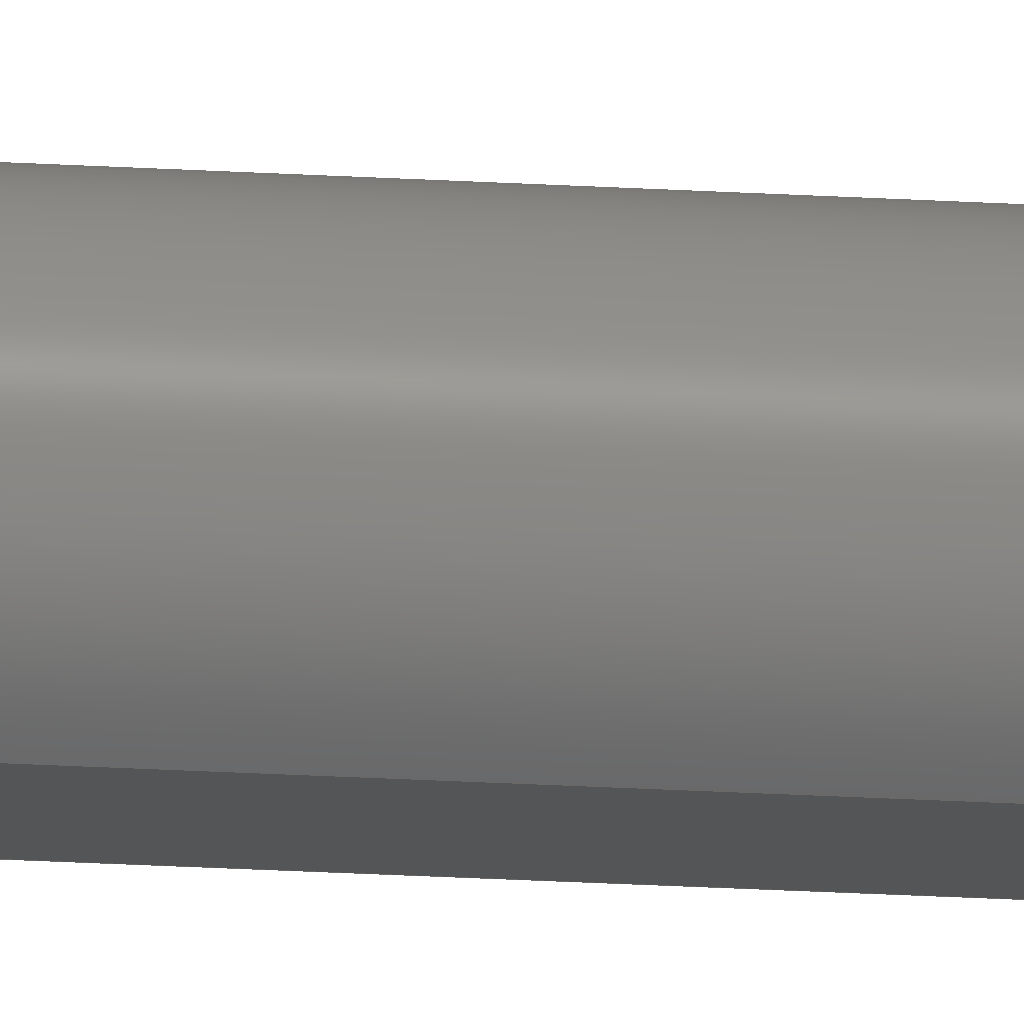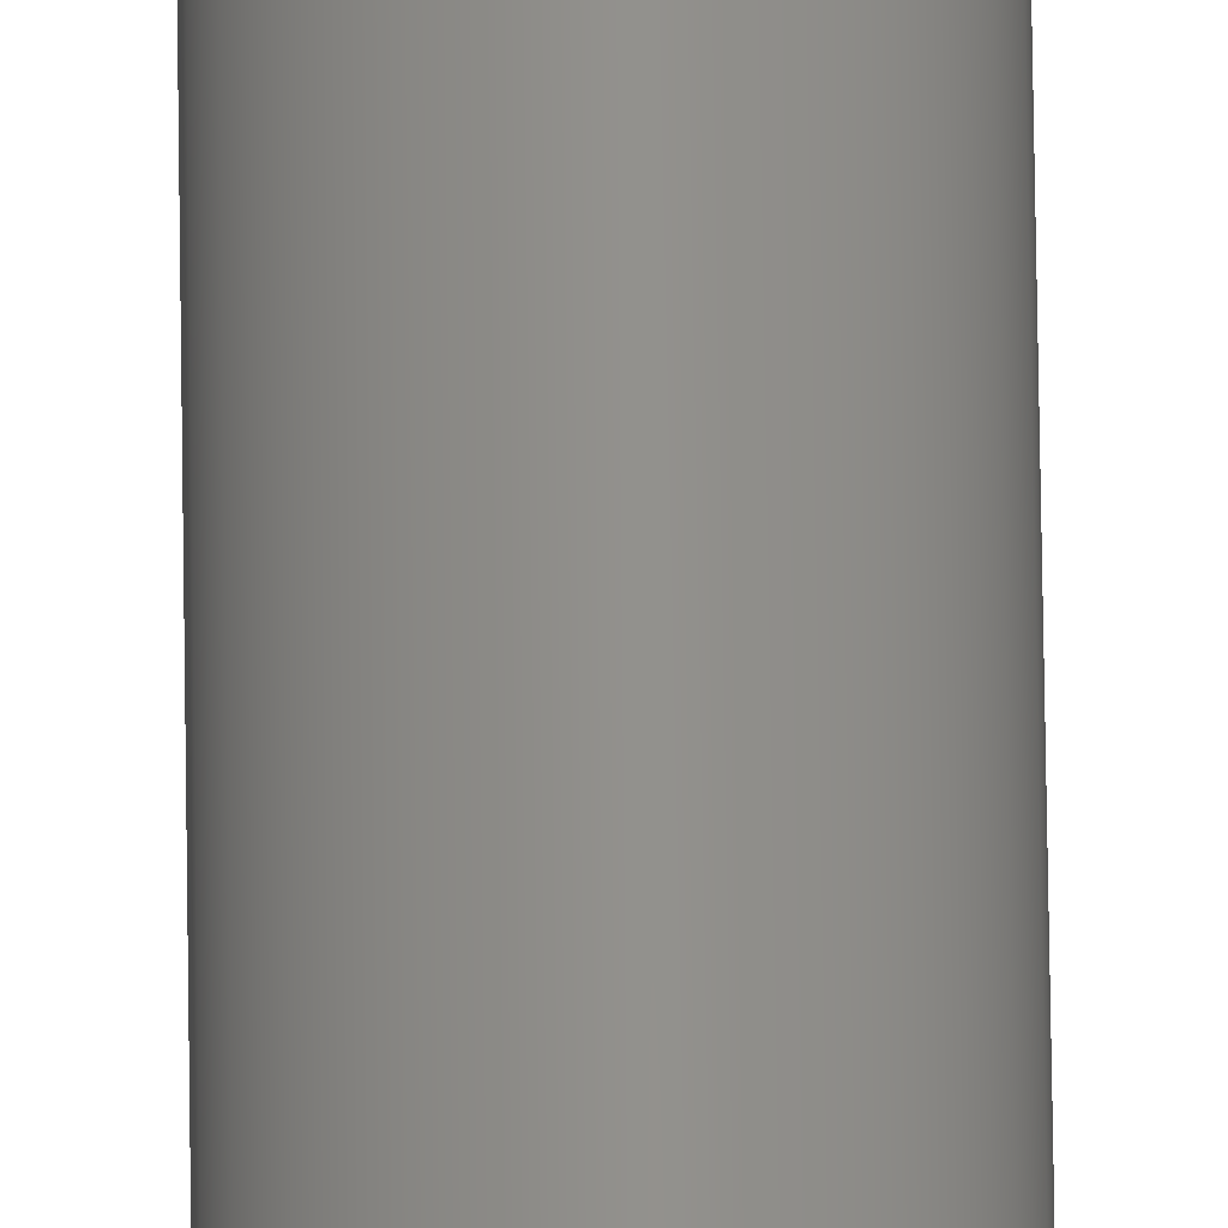
<metadata>
{"format":"step","ext":"step","renderer":"f3d","projection":"perspective","resolution":1024,"background":"white","views":[{"elev":-14.1,"azim":80.6,"up":"+Z"},{"elev":53.7,"azim":179.3,"up":"+Z"}]}
</metadata>
<code>
ISO-10303-21;
DATA;
#1 = CARTESIAN_POINT ( 'NONE',  ( 0, 300, 0 ) ) ;
#2 = B_SPLINE_CURVE_WITH_KNOTS ( 'NONE', 3,
 ( #28, #174, #94, #245 ),
 .UNSPECIFIED., .F., .F.,
 ( 4, 4 ),
 ( 2.168e-19, 0.0002693 ),
 .UNSPECIFIED. ) ;
#3 = DATE_AND_TIME ( #12, #192 ) ;
#4 = ORIENTED_EDGE ( 'NONE', *, *, #262, .F. ) ;
#5 = CARTESIAN_POINT ( 'NONE',  ( 0, 300, 0 ) ) ;
#6 = VERTEX_POINT ( 'NONE', #108 ) ;
#7 = ADVANCED_FACE ( 'NONE', ( #206 ), #278, .T. ) ;
#8 = EDGE_CURVE ( 'NONE', #143, #270, #115, .T. ) ;
#9 = CARTESIAN_POINT ( 'NONE',  ( 1.42, 0, -2.5 ) ) ;
#10 = ORIENTED_EDGE ( 'NONE', *, *, #216, .F. ) ;
#11 = CARTESIAN_POINT ( 'NONE',  ( 1.5, 0.03975, -2.5 ) ) ;
#12 = CALENDAR_DATE ( 2018, 13, 2 ) ;
#13 = VECTOR ( 'NONE', #209, 1000 ) ;
#14 = AXIS2_PLACEMENT_3D ( 'NONE', #48, #66, #212 ) ;
#15 = ORIENTED_EDGE ( 'NONE', *, *, #279, .T. ) ;
#16 = FACE_OUTER_BOUND ( 'NONE', #250, .T. ) ;
#17 = VERTEX_POINT ( 'NONE', #147 ) ;
#18 = EDGE_CURVE ( 'NONE', #232, #80, #173, .T. ) ;
#19 = ORIENTED_EDGE ( 'NONE', *, *, #149, .T. ) ;
#20 = DIRECTION ( 'NONE',  ( 0, 0, 1 ) ) ;
#21 = CARTESIAN_POINT ( 'NONE',  ( 0, 0.125, 3 ) ) ;
#22 = AXIS2_PLACEMENT_3D ( 'NONE', #5, #172, #51 ) ;
#23 = PERSON_AND_ORGANIZATION ( #78, #219 ) ;
#24 = ORIENTED_EDGE ( 'NONE', *, *, #207, .F. ) ;
#25 = EDGE_CURVE ( 'NONE', #17, #270, #43, .T. ) ;
#26 = CARTESIAN_POINT ( 'NONE',  ( 0, 299.9, 0 ) ) ;
#27 = CARTESIAN_POINT ( 'NONE',  ( 1.58, 299.9, -2.5 ) ) ;
#28 = CARTESIAN_POINT ( 'NONE',  ( -1.658, 299.9, -2.5 ) ) ;
#29 = SHAPE_DEFINITION_REPRESENTATION ( #267, #238 ) ;
#30 = ORIENTED_EDGE ( 'NONE', *, *, #18, .T. ) ;
#31 = CC_DESIGN_DATE_AND_TIME_ASSIGNMENT ( #131, #251, ( #130 ) ) ;
#32 = CARTESIAN_POINT ( 'NONE',  ( 1.658, 0.125, -2.5 ) ) ;
#33 = PERSON_AND_ORGANIZATION_ROLE ( 'design_supplier' ) ;
#34 = DIRECTION ( 'NONE',  ( 0, 0, 1 ) ) ;
#35 = APPROVAL_PERSON_ORGANIZATION ( #90, #106, #253 ) ;
#36 = APPLICATION_PROTOCOL_DEFINITION ( 'international standard', 'config_control_design', 1994, #79 ) ;
#37 = CC_DESIGN_APPROVAL ( #56, ( #130 ) ) ;
#38 = EDGE_CURVE ( 'NONE', #166, #143, #198, .T. ) ;
#39 = FACE_OUTER_BOUND ( 'NONE', #75, .T. ) ;
#40 = ORIENTED_EDGE ( 'NONE', *, *, #279, .F. ) ;
#41 = EDGE_CURVE ( 'NONE', #80, #6, #264, .T. ) ;
#42 = AXIS2_PLACEMENT_3D ( 'NONE', #98, #249, #177 ) ;
#43 = LINE ( 'NONE', #260, #183 ) ;
#44 = B_SPLINE_CURVE_WITH_KNOTS ( 'NONE', 3,
 ( #152, #213, #50, #72 ),
 .UNSPECIFIED., .F., .F.,
 ( 4, 4 ),
 ( 0, 0.0002693 ),
 .UNSPECIFIED. ) ;
#45 = CARTESIAN_POINT ( 'NONE',  ( 1.5, 300, -2.5 ) ) ;
#46 = FACE_OUTER_BOUND ( 'NONE', #191, .T. ) ;
#47 = ORIENTED_EDGE ( 'NONE', *, *, #162, .F. ) ;
#48 = CARTESIAN_POINT ( 'NONE',  ( 0, 0, 0 ) ) ;
#49 = EDGE_CURVE ( 'NONE', #145, #17, #92, .T. ) ;
#50 = CARTESIAN_POINT ( 'NONE',  ( -1.58, 0.08157, -2.5 ) ) ;
#51 = DIRECTION ( 'NONE',  ( 0, 0, -1 ) ) ;
#52 = CLOSED_SHELL ( 'NONE', ( #224, #199, #271, #248, #196, #268, #7 ) ) ;
#53 = PERSON_AND_ORGANIZATION_ROLE ( 'creator' ) ;
#54 = DIRECTION ( 'NONE',  ( 0, 0, 1 ) ) ;
#55 = LOCAL_TIME ( 14, 26, 48, #146 ) ;
#56 = APPROVAL ( #99, 'UNSPECIFIED' ) ;
#57 = APPROVAL_STATUS ( 'not_yet_approved' ) ;
#58 = VECTOR ( 'NONE', #138, 1000 ) ;
#59 = B_SPLINE_CURVE_WITH_KNOTS ( 'NONE', 3,
 ( #221, #272, #11, #9 ),
 .UNSPECIFIED., .F., .F.,
 ( 4, 4 ),
 ( 2.316e-19, 0.0002693 ),
 .UNSPECIFIED. ) ;
#60 = CC_DESIGN_PERSON_AND_ORGANIZATION_ASSIGNMENT ( #234, #53, ( #230 ) ) ;
#61 = ORIENTED_EDGE ( 'NONE', *, *, #38, .T. ) ;
#62 = CC_DESIGN_APPROVAL ( #158, ( #126 ) ) ;
#63 = EDGE_LOOP ( 'NONE', ( #156, #227 ) ) ;
#64 = ORIENTED_EDGE ( 'NONE', *, *, #8, .T. ) ;
#65 = CARTESIAN_POINT ( 'NONE',  ( 0, 0.125, 0 ) ) ;
#66 = DIRECTION ( 'NONE',  ( -0, -1, 0 ) ) ;
#67 = VERTEX_POINT ( 'NONE', #70 ) ;
#68 = DIRECTION ( 'NONE',  ( 0, 0, 1 ) ) ;
#69 =( GEOMETRIC_REPRESENTATION_CONTEXT ( 3 ) GLOBAL_UNCERTAINTY_ASSIGNED_CONTEXT ( ( #124 ) ) GLOBAL_UNIT_ASSIGNED_CONTEXT ( ( #77, #97, #160 ) ) REPRESENTATION_CONTEXT ( 'NONE', 'WORKASPACE' ) );
#70 = CARTESIAN_POINT ( 'NONE',  ( -1.658, 299.9, -2.5 ) ) ;
#71 = CIRCLE ( 'NONE', #214, 3 ) ;
#72 = CARTESIAN_POINT ( 'NONE',  ( -1.658, 0.125, -2.5 ) ) ;
#73 = CARTESIAN_POINT ( 'NONE',  ( 0, 0, 0 ) ) ;
#74 = DIRECTION ( 'NONE',  ( -0, 1, -0 ) ) ;
#75 = EDGE_LOOP ( 'NONE', ( #4, #24, #40, #185 ) ) ;
#76 = AXIS2_PLACEMENT_3D ( 'NONE', #89, #112, #136 ) ;
#77 =( LENGTH_UNIT ( ) NAMED_UNIT ( * ) SI_UNIT ( .MILLI., .METRE. ) );
#78 = PERSON ( 'UNSPECIFIED', 'UNSPECIFIED', 'UNSPECIFIED', ('UNSPECIFIED'), ('UNSPECIFIED'), ('UNSPECIFIED') ) ;
#79 = APPLICATION_CONTEXT ( 'configuration controlled 3d designs of mechanical parts and assemblies' ) ;
#80 = VERTEX_POINT ( 'NONE', #169 ) ;
#81 = PRODUCT_RELATED_PRODUCT_CATEGORY ( 'detail', '', ( #240 ) ) ;
#82 = MANIFOLD_SOLID_BREP ( 'Chamfer1', #52 ) ;
#83 = CC_DESIGN_APPROVAL ( #106, ( #230 ) ) ;
#84 = ORIENTED_EDGE ( 'NONE', *, *, #25, .T. ) ;
#85 = DESIGN_CONTEXT ( 'detailed design', #79, 'design' ) ;
#86 = CARTESIAN_POINT ( 'NONE',  ( 0, 0.125, 0 ) ) ;
#87 = ORIENTED_EDGE ( 'NONE', *, *, #49, .F. ) ;
#88 = AXIS2_PLACEMENT_3D ( 'NONE', #276, #157, #203 ) ;
#89 = CARTESIAN_POINT ( 'NONE',  ( 0, 0.125, 0 ) ) ;
#90 = PERSON_AND_ORGANIZATION ( #78, #219 ) ;
#91 = CARTESIAN_POINT ( 'NONE',  ( 0, 300, 0 ) ) ;
#92 = B_SPLINE_CURVE_WITH_KNOTS ( 'NONE', 3,
 ( #109, #45, #27, #266 ),
 .UNSPECIFIED., .F., .F.,
 ( 4, 4 ),
 ( 0, 0.0002693 ),
 .UNSPECIFIED. ) ;
#93 = DIRECTION ( 'NONE',  ( 0, 1, -0 ) ) ;
#94 = CARTESIAN_POINT ( 'NONE',  ( -1.5, 300, -2.5 ) ) ;
#95 = VECTOR ( 'NONE', #220, 1000 ) ;
#96 = AXIS2_PLACEMENT_3D ( 'NONE', #113, #93, #111 ) ;
#97 =( NAMED_UNIT ( * ) PLANE_ANGLE_UNIT ( ) SI_UNIT ( $, .RADIAN. ) );
#98 = CARTESIAN_POINT ( 'NONE',  ( 0, 300, -2.5 ) ) ;
#99 = APPROVAL_STATUS ( 'not_yet_approved' ) ;
#100 = ORIENTED_EDGE ( 'NONE', *, *, #150, .F. ) ;
#101 = CC_DESIGN_PERSON_AND_ORGANIZATION_ASSIGNMENT ( #23, #159, ( #240 ) ) ;
#102 = CONICAL_SURFACE ( 'NONE', #104, 3, 0.7854 ) ;
#103 = ORIENTED_EDGE ( 'NONE', *, *, #38, .F. ) ;
#104 = AXIS2_PLACEMENT_3D ( 'NONE', #193, #74, #54 ) ;
#105 = CALENDAR_DATE ( 2018, 13, 2 ) ;
#106 = APPROVAL ( #57, 'UNSPECIFIED' ) ;
#107 = DIRECTION ( 'NONE',  ( 0, 0, -1 ) ) ;
#108 = CARTESIAN_POINT ( 'NONE',  ( 1.42, 0, -2.5 ) ) ;
#109 = CARTESIAN_POINT ( 'NONE',  ( 1.42, 300, -2.5 ) ) ;
#110 = DATE_AND_TIME ( #275, #163 ) ;
#111 = DIRECTION ( 'NONE',  ( 0, 0, 1 ) ) ;
#112 = DIRECTION ( 'NONE',  ( -0, 1, -0 ) ) ;
#113 = CARTESIAN_POINT ( 'NONE',  ( 0, 0, 0 ) ) ;
#114 = DIRECTION ( 'NONE',  ( 0, 1, -0 ) ) ;
#115 = CIRCLE ( 'NONE', #202, 3 ) ;
#116 = ORIENTED_EDGE ( 'NONE', *, *, #41, .T. ) ;
#117 = APPLICATION_PROTOCOL_DEFINITION ( 'international standard', 'config_control_design', 1994, #225 ) ;
#118 = APPROVAL_ROLE ( '' ) ;
#119 = COORDINATED_UNIVERSAL_TIME_OFFSET ( 6, 0, .BEHIND. ) ;
#120 = CC_DESIGN_PERSON_AND_ORGANIZATION_ASSIGNMENT ( #167, #201, ( #126 ) ) ;
#121 = EDGE_LOOP ( 'NONE', ( #123, #188, #103, #10 ) ) ;
#122 = VECTOR ( 'NONE', #132, 1000 ) ;
#123 = ORIENTED_EDGE ( 'NONE', *, *, #18, .F. ) ;
#124 = UNCERTAINTY_MEASURE_WITH_UNIT (LENGTH_MEASURE( 1e-05 ), #77, 'distance_accuracy_value', 'NONE');
#125 = ORIENTED_EDGE ( 'NONE', *, *, #41, .F. ) ;
#126 = SECURITY_CLASSIFICATION ( '', '', #197 ) ;
#127 = CIRCLE ( 'NONE', #277, 2.875 ) ;
#128 = DIRECTION ( 'NONE',  ( -0, -1, -0 ) ) ;
#129 = DIRECTION ( 'NONE',  ( 0, 0, 1 ) ) ;
#130 = PRODUCT_DEFINITION ( 'UNKNOWN', '', #230, #85 ) ;
#131 = DATE_AND_TIME ( #215, #55 ) ;
#132 = DIRECTION ( 'NONE',  ( 1, -0, 0 ) ) ;
#133 = ORIENTED_EDGE ( 'NONE', *, *, #25, .F. ) ;
#134 = DIRECTION ( 'NONE',  ( 0, 0, 1 ) ) ;
#135 = CC_DESIGN_SECURITY_CLASSIFICATION ( #126, ( #230 ) ) ;
#136 = DIRECTION ( 'NONE',  ( 0, 0, 1 ) ) ;
#137 = AXIS2_PLACEMENT_3D ( 'NONE', #86, #263, #129 ) ;
#138 = DIRECTION ( 'NONE',  ( 0, 0.7071, 0.7071 ) ) ;
#139 = CARTESIAN_POINT ( 'NONE',  ( 0, 0.125, 3 ) ) ;
#140 = EDGE_CURVE ( 'NONE', #256, #145, #127, .T. ) ;
#141 = APPROVAL_PERSON_ORGANIZATION ( #164, #158, #228 ) ;
#142 = CARTESIAN_POINT ( 'NONE',  ( -1.42, 300, -2.5 ) ) ;
#143 = VERTEX_POINT ( 'NONE', #21 ) ;
#144 = ORIENTED_EDGE ( 'NONE', *, *, #179, .T. ) ;
#145 = VERTEX_POINT ( 'NONE', #175 ) ;
#146 = COORDINATED_UNIVERSAL_TIME_OFFSET ( 6, 0, .BEHIND. ) ;
#147 = CARTESIAN_POINT ( 'NONE',  ( 1.658, 299.9, -2.5 ) ) ;
#148 = FACE_OUTER_BOUND ( 'NONE', #63, .T. ) ;
#149 = EDGE_CURVE ( 'NONE', #17, #67, #71, .T. ) ;
#150 = EDGE_CURVE ( 'NONE', #67, #166, #231, .T. ) ;
#151 = DIRECTION ( 'NONE',  ( 0, -1, 0 ) ) ;
#152 = CARTESIAN_POINT ( 'NONE',  ( -1.42, 0, -2.5 ) ) ;
#153 = APPROVAL_DATE_TIME ( #110, #56 ) ;
#154 = DIRECTION ( 'NONE',  ( 0, 0, 1 ) ) ;
#155 = CARTESIAN_POINT ( 'NONE',  ( 0, 300, -2.5 ) ) ;
#156 = ORIENTED_EDGE ( 'NONE', *, *, #179, .F. ) ;
#157 = DIRECTION ( 'NONE',  ( 0, 1, -0 ) ) ;
#158 = APPROVAL ( #181, 'UNSPECIFIED' ) ;
#159 = PERSON_AND_ORGANIZATION_ROLE ( 'design_owner' ) ;
#160 =( NAMED_UNIT ( * ) SI_UNIT ( $, .STERADIAN. ) SOLID_ANGLE_UNIT ( ) );
#161 = PERSON_AND_ORGANIZATION ( #78, #219 ) ;
#162 = EDGE_CURVE ( 'NONE', #67, #256, #2, .T. ) ;
#163 = LOCAL_TIME ( 14, 26, 48, #189 ) ;
#164 = PERSON_AND_ORGANIZATION ( #78, #219 ) ;
#165 = FACE_OUTER_BOUND ( 'NONE', #121, .T. ) ;
#166 = VERTEX_POINT ( 'NONE', #242 ) ;
#167 = PERSON_AND_ORGANIZATION ( #78, #219 ) ;
#168 = CARTESIAN_POINT ( 'NONE',  ( 0, 0, -2.5 ) ) ;
#169 = CARTESIAN_POINT ( 'NONE',  ( -1.42, 0, -2.5 ) ) ;
#170 = CARTESIAN_POINT ( 'NONE',  ( -1.658, 300, -2.5 ) ) ;
#171 = PERSON_AND_ORGANIZATION ( #78, #219 ) ;
#172 = DIRECTION ( 'NONE',  ( -0, -1, -0 ) ) ;
#173 = CIRCLE ( 'NONE', #14, 2.875 ) ;
#174 = CARTESIAN_POINT ( 'NONE',  ( -1.58, 299.9, -2.5 ) ) ;
#175 = CARTESIAN_POINT ( 'NONE',  ( 1.42, 300, -2.5 ) ) ;
#176 = COORDINATED_UNIVERSAL_TIME_OFFSET ( 6, 0, .BEHIND. ) ;
#177 = DIRECTION ( 'NONE',  ( -1, 0, -0 ) ) ;
#178 = EDGE_LOOP ( 'NONE', ( #47, #243, #87, #194 ) ) ;
#179 = EDGE_CURVE ( 'NONE', #256, #145, #205, .T. ) ;
#180 = DATE_TIME_ROLE ( 'classification_date' ) ;
#181 = APPROVAL_STATUS ( 'not_yet_approved' ) ;
#182 = CC_DESIGN_DATE_AND_TIME_ASSIGNMENT ( #254, #180, ( #126 ) ) ;
#183 = VECTOR ( 'NONE', #128, 1000 ) ;
#184 = ORIENTED_EDGE ( 'NONE', *, *, #150, .T. ) ;
#185 = ORIENTED_EDGE ( 'NONE', *, *, #8, .F. ) ;
#186 = LOCAL_TIME ( 14, 26, 48, #119 ) ;
#187 = LINE ( 'NONE', #139, #58 ) ;
#188 = ORIENTED_EDGE ( 'NONE', *, *, #262, .T. ) ;
#189 = COORDINATED_UNIVERSAL_TIME_OFFSET ( 6, 0, .BEHIND. ) ;
#190 = AXIS2_PLACEMENT_3D ( 'NONE', #1, #151, #107 ) ;
#191 = EDGE_LOOP ( 'NONE', ( #84, #15, #125, #261, #100, #269, #144, #200 ) ) ;
#192 = LOCAL_TIME ( 14, 26, 48, #259 ) ;
#193 = CARTESIAN_POINT ( 'NONE',  ( 0, 0.125, 0 ) ) ;
#194 = ORIENTED_EDGE ( 'NONE', *, *, #140, .F. ) ;
#195 = CARTESIAN_POINT ( 'NONE',  ( 0, 0, 0 ) ) ;
#196 = ADVANCED_FACE ( 'NONE', ( #235 ), #217, .F. ) ;
#197 = SECURITY_CLASSIFICATION_LEVEL ( 'unclassified' ) ;
#198 = CIRCLE ( 'NONE', #137, 3 ) ;
#199 = ADVANCED_FACE ( 'NONE', ( #16 ), #208, .T. ) ;
#200 = ORIENTED_EDGE ( 'NONE', *, *, #49, .T. ) ;
#201 = PERSON_AND_ORGANIZATION_ROLE ( 'classification_officer' ) ;
#202 = AXIS2_PLACEMENT_3D ( 'NONE', #65, #211, #20 ) ;
#203 = DIRECTION ( 'NONE',  ( 0, 0, 1 ) ) ;
#204 = LOCAL_TIME ( 14, 26, 48, #176 ) ;
#205 = LINE ( 'NONE', #155, #122 ) ;
#206 = FACE_OUTER_BOUND ( 'NONE', #178, .T. ) ;
#207 = EDGE_CURVE ( 'NONE', #6, #232, #210, .T. ) ;
#208 = CYLINDRICAL_SURFACE ( 'NONE', #22, 3 ) ;
#209 = DIRECTION ( 'NONE',  ( 1, -0, 0 ) ) ;
#210 = CIRCLE ( 'NONE', #222, 2.875 ) ;
#211 = DIRECTION ( 'NONE',  ( -0, 1, -0 ) ) ;
#212 = DIRECTION ( 'NONE',  ( 0, 0, 1 ) ) ;
#213 = CARTESIAN_POINT ( 'NONE',  ( -1.5, 0.03975, -2.5 ) ) ;
#214 = AXIS2_PLACEMENT_3D ( 'NONE', #26, #239, #68 ) ;
#215 = CALENDAR_DATE ( 2018, 13, 2 ) ;
#216 = EDGE_CURVE ( 'NONE', #80, #166, #44, .T. ) ;
#217 = PLANE ( 'NONE',  #96 ) ;
#218 = PLANE ( 'NONE',  #88 ) ;
#219 = ORGANIZATION ( 'UNSPECIFIED', 'UNSPECIFIED', '' ) ;
#220 = DIRECTION ( 'NONE',  ( -0, -1, -0 ) ) ;
#221 = CARTESIAN_POINT ( 'NONE',  ( 1.658, 0.125, -2.5 ) ) ;
#222 = AXIS2_PLACEMENT_3D ( 'NONE', #195, #244, #134 ) ;
#223 = PERSON_AND_ORGANIZATION_ROLE ( 'creator' ) ;
#224 = ADVANCED_FACE ( 'NONE', ( #165 ), #255, .T. ) ;
#225 = APPLICATION_CONTEXT ( 'configuration controlled 3d designs of mechanical parts and assemblies' ) ;
#226 = APPROVAL_DATE_TIME ( #3, #106 ) ;
#227 = ORIENTED_EDGE ( 'NONE', *, *, #140, .T. ) ;
#228 = APPROVAL_ROLE ( '' ) ;
#229 = DIRECTION ( 'NONE',  ( 1, 0, 0 ) ) ;
#230 = PRODUCT_DEFINITION_FORMATION_WITH_SPECIFIED_SOURCE ( 'ANY', '', #240, .NOT_KNOWN. ) ;
#231 = LINE ( 'NONE', #170, #95 ) ;
#232 = VERTEX_POINT ( 'NONE', #265 ) ;
#233 = CC_DESIGN_PERSON_AND_ORGANIZATION_ASSIGNMENT ( #280, #223, ( #130 ) ) ;
#234 = PERSON_AND_ORGANIZATION ( #78, #219 ) ;
#235 = FACE_OUTER_BOUND ( 'NONE', #236, .T. ) ;
#236 = EDGE_LOOP ( 'NONE', ( #116, #258, #30 ) ) ;
#237 = AXIS2_PLACEMENT_3D ( 'NONE', #73, #34, #229 ) ;
#238 = ADVANCED_BREP_SHAPE_REPRESENTATION ( '2101-0006-0300', ( #82, #237 ), #69 ) ;
#239 = DIRECTION ( 'NONE',  ( 0, -1, 0 ) ) ;
#240 = PRODUCT ( '2101-0006-0300', '2101-0006-0300', '', ( #273 ) ) ;
#241 = APPROVAL_DATE_TIME ( #247, #158 ) ;
#242 = CARTESIAN_POINT ( 'NONE',  ( -1.658, 0.125, -2.5 ) ) ;
#243 = ORIENTED_EDGE ( 'NONE', *, *, #149, .F. ) ;
#244 = DIRECTION ( 'NONE',  ( -0, -1, 0 ) ) ;
#245 = CARTESIAN_POINT ( 'NONE',  ( -1.42, 300, -2.5 ) ) ;
#246 = PLANE ( 'NONE',  #42 ) ;
#247 = DATE_AND_TIME ( #105, #186 ) ;
#248 = ADVANCED_FACE ( 'NONE', ( #148 ), #218, .T. ) ;
#249 = DIRECTION ( 'NONE',  ( 0, 0, -1 ) ) ;
#250 = EDGE_LOOP ( 'NONE', ( #184, #61, #64, #133, #19 ) ) ;
#251 = DATE_TIME_ROLE ( 'creation_date' ) ;
#252 = CC_DESIGN_PERSON_AND_ORGANIZATION_ASSIGNMENT ( #171, #33, ( #230 ) ) ;
#253 = APPROVAL_ROLE ( '' ) ;
#254 = DATE_AND_TIME ( #274, #204 ) ;
#255 = CONICAL_SURFACE ( 'NONE', #76, 3, 0.7854 ) ;
#256 = VERTEX_POINT ( 'NONE', #142 ) ;
#257 = APPROVAL_PERSON_ORGANIZATION ( #161, #56, #118 ) ;
#258 = ORIENTED_EDGE ( 'NONE', *, *, #207, .T. ) ;
#259 = COORDINATED_UNIVERSAL_TIME_OFFSET ( 6, 0, .BEHIND. ) ;
#260 = CARTESIAN_POINT ( 'NONE',  ( 1.658, 300, -2.5 ) ) ;
#261 = ORIENTED_EDGE ( 'NONE', *, *, #216, .T. ) ;
#262 = EDGE_CURVE ( 'NONE', #232, #143, #187, .T. ) ;
#263 = DIRECTION ( 'NONE',  ( -0, 1, -0 ) ) ;
#264 = LINE ( 'NONE', #168, #13 ) ;
#265 = CARTESIAN_POINT ( 'NONE',  ( 0, 0, 2.875 ) ) ;
#266 = CARTESIAN_POINT ( 'NONE',  ( 1.658, 299.9, -2.5 ) ) ;
#267 = PRODUCT_DEFINITION_SHAPE ( 'NONE', 'NONE',  #130 ) ;
#268 = ADVANCED_FACE ( 'NONE', ( #39 ), #102, .T. ) ;
#269 = ORIENTED_EDGE ( 'NONE', *, *, #162, .T. ) ;
#270 = VERTEX_POINT ( 'NONE', #32 ) ;
#271 = ADVANCED_FACE ( 'NONE', ( #46 ), #246, .T. ) ;
#272 = CARTESIAN_POINT ( 'NONE',  ( 1.58, 0.08157, -2.5 ) ) ;
#273 = MECHANICAL_CONTEXT ( 'NONE', #225, 'mechanical' ) ;
#274 = CALENDAR_DATE ( 2018, 13, 2 ) ;
#275 = CALENDAR_DATE ( 2018, 13, 2 ) ;
#276 = CARTESIAN_POINT ( 'NONE',  ( 0, 300, 0 ) ) ;
#277 = AXIS2_PLACEMENT_3D ( 'NONE', #91, #114, #154 ) ;
#278 = CONICAL_SURFACE ( 'NONE', #190, 2.875, 0.7854 ) ;
#279 = EDGE_CURVE ( 'NONE', #270, #6, #59, .T. ) ;
#280 = PERSON_AND_ORGANIZATION ( #78, #219 ) ;
ENDSEC;
END-ISO-10303-21;

</code>
